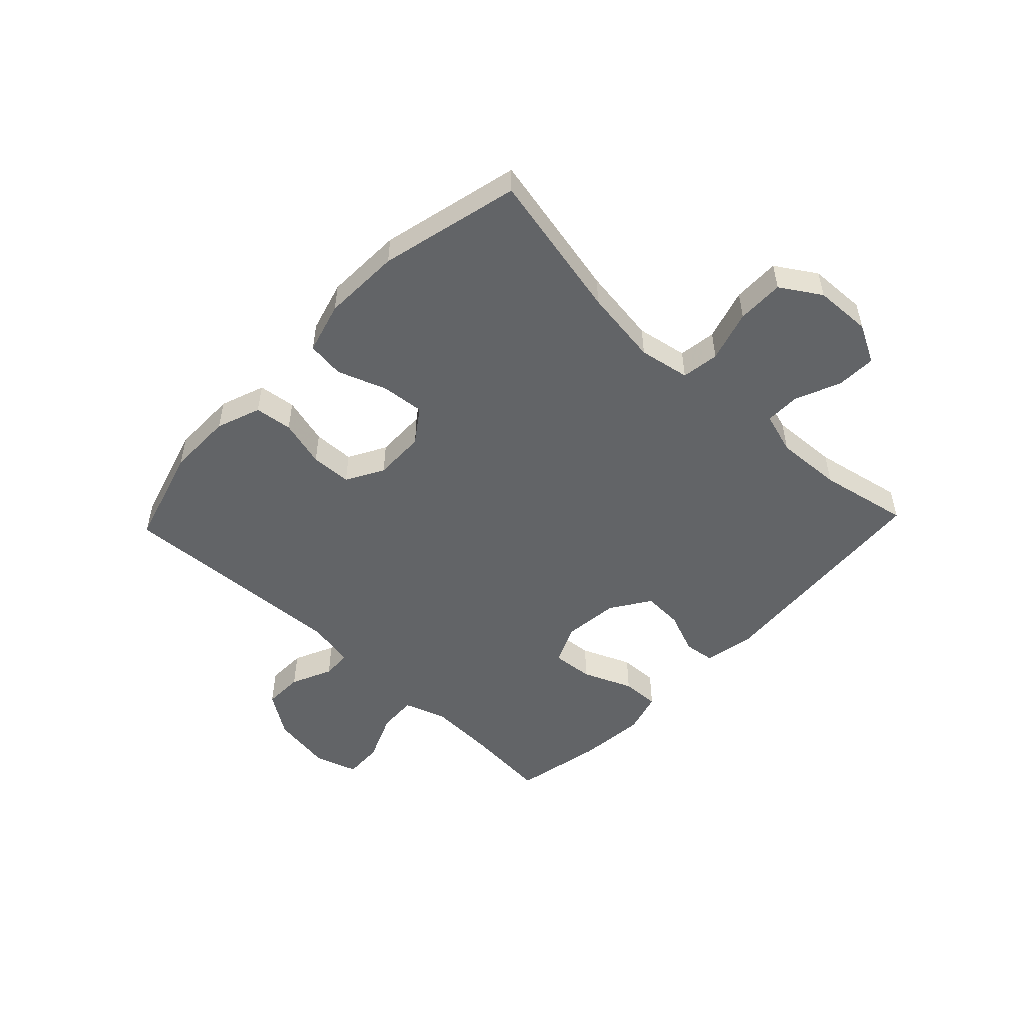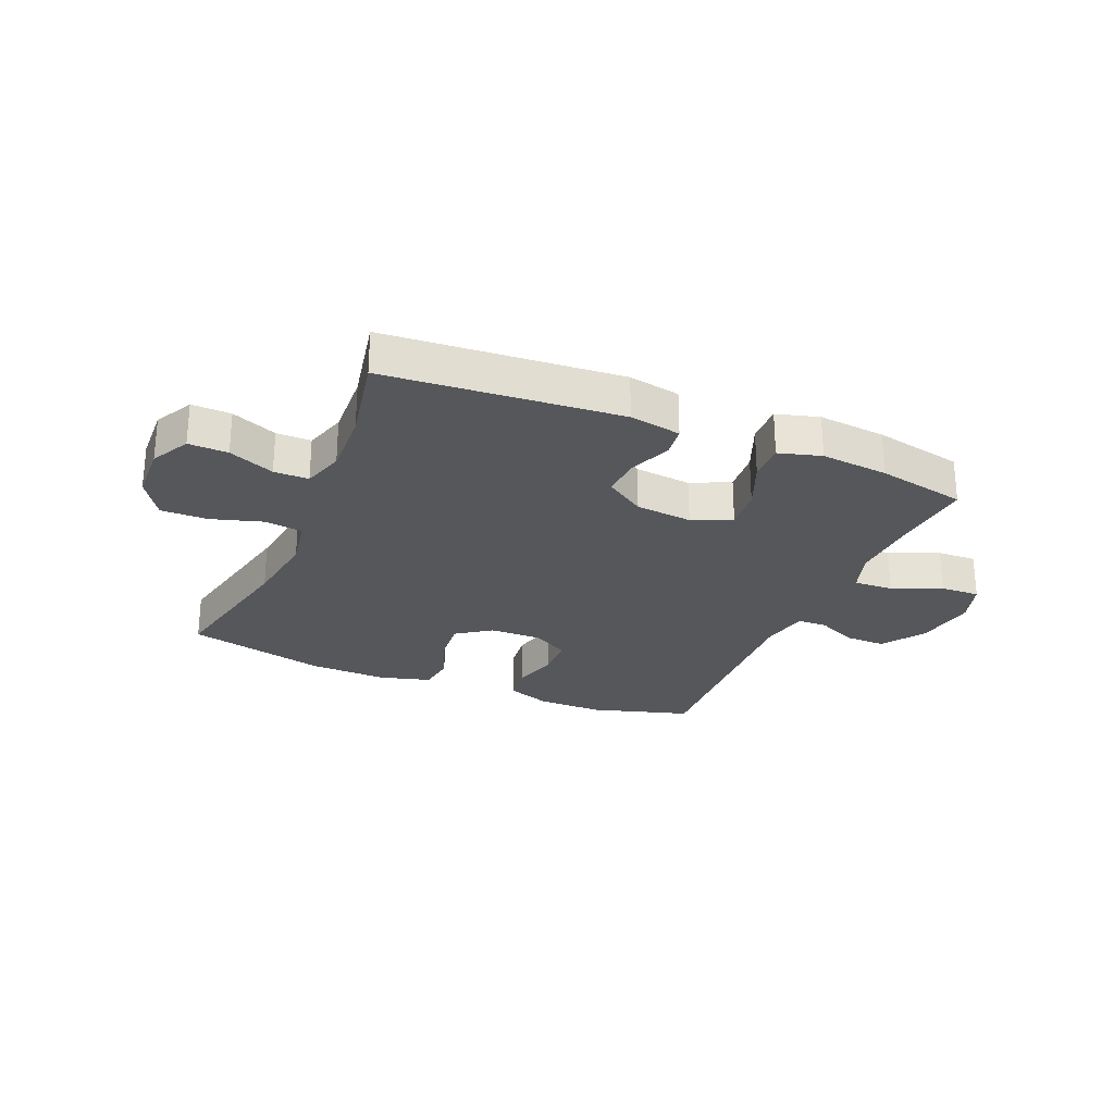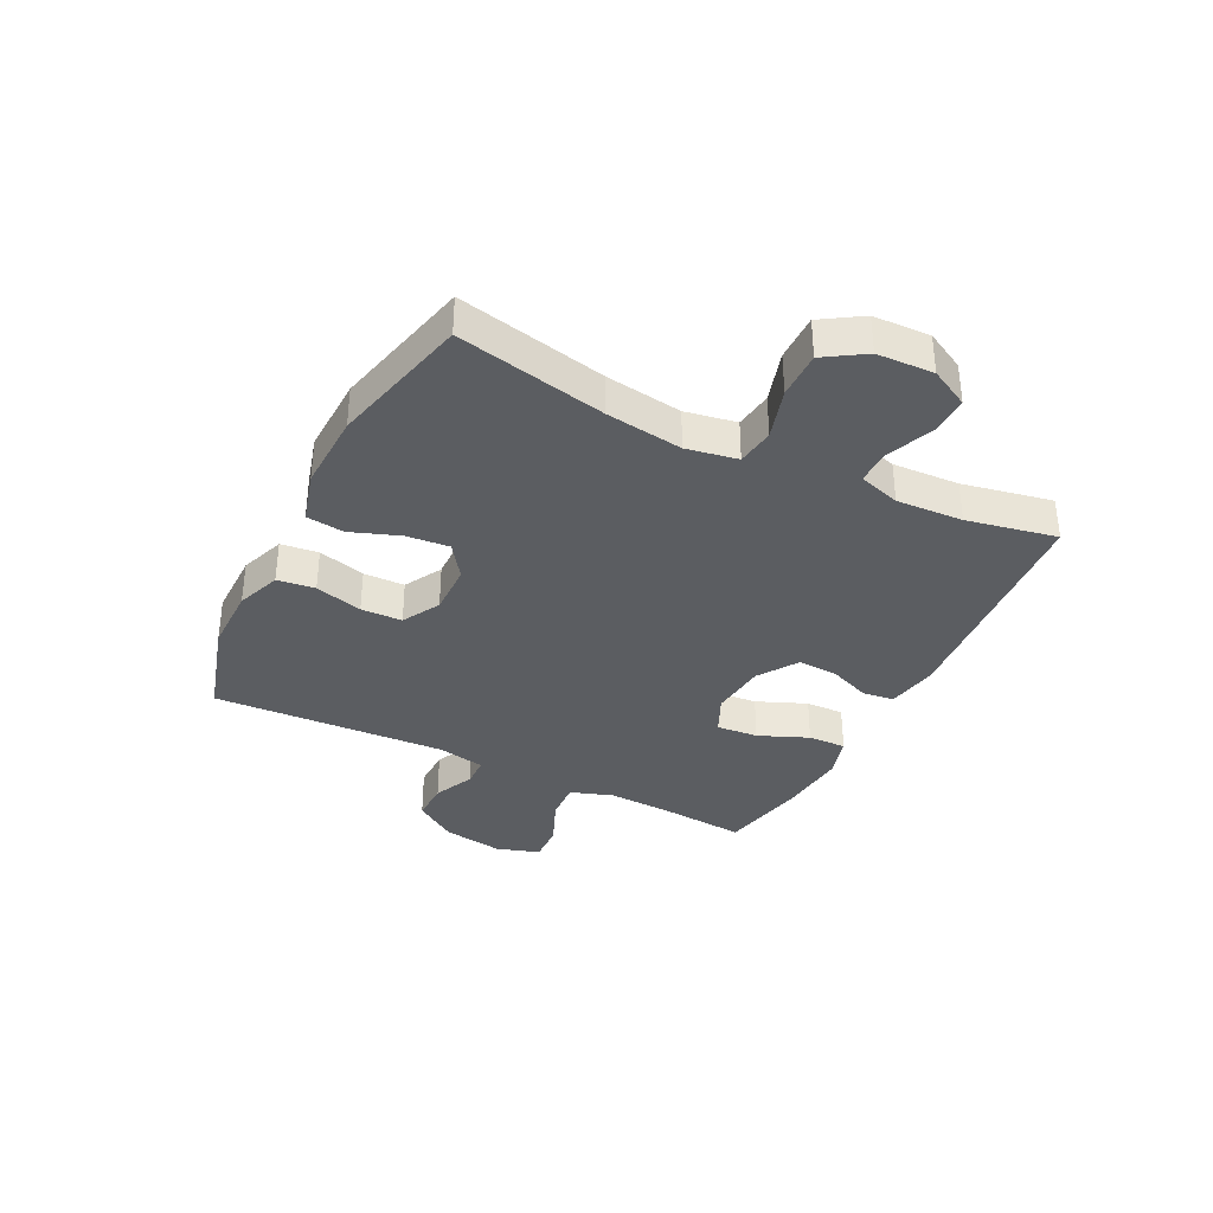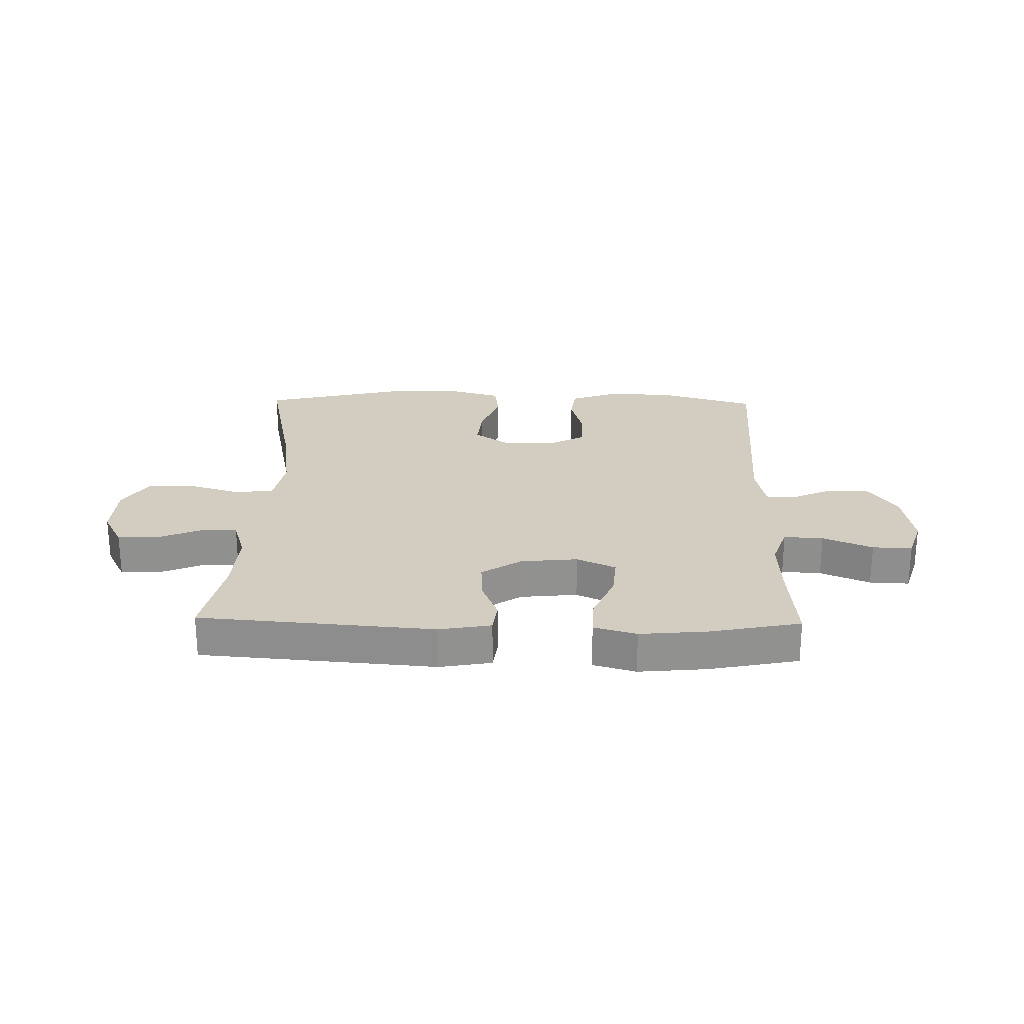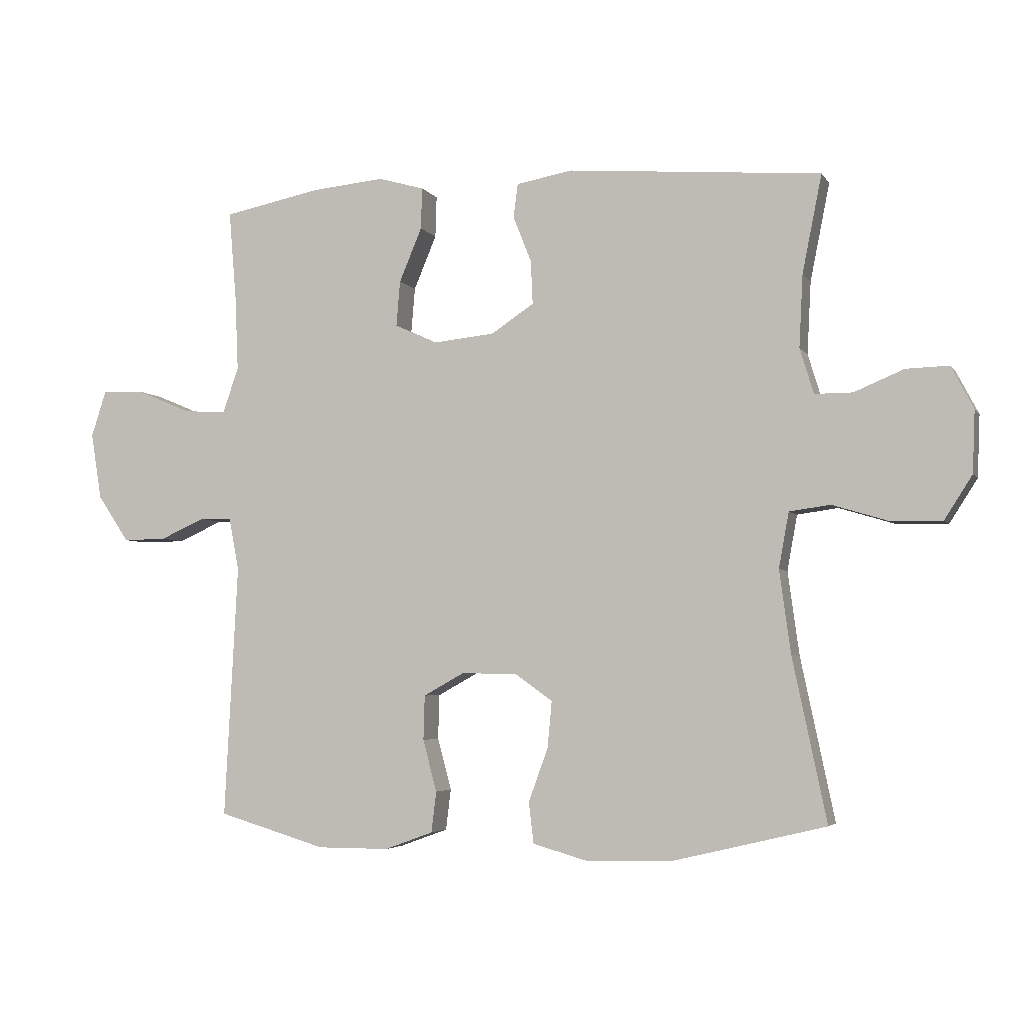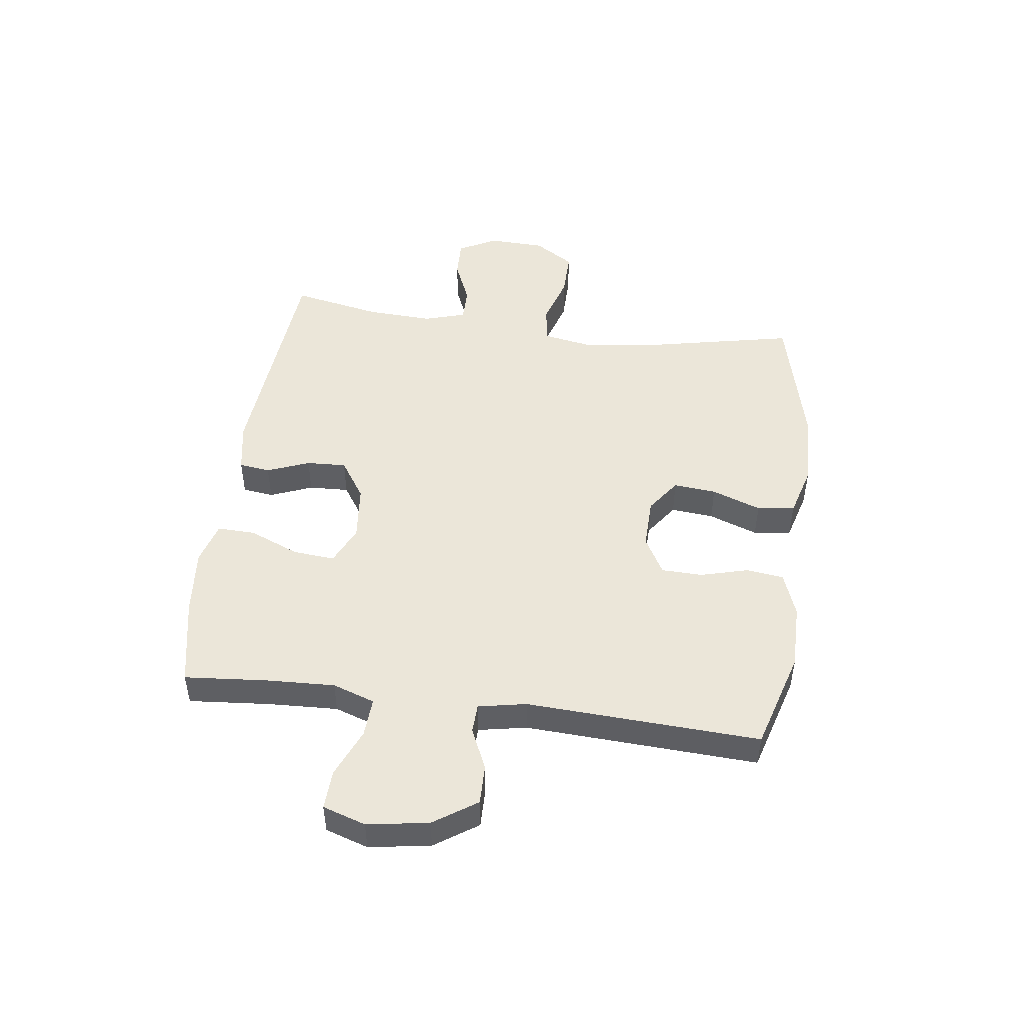
<metadata>
{"format":"obj","ext":"obj","renderer":"f3d","projection":"perspective","resolution":1024,"background":"white","views":[{"elev":-51.1,"azim":-133.6,"up":"+Y"},{"elev":-26.4,"azim":-23.0,"up":"+Y"},{"elev":-35.6,"azim":-116.7,"up":"+Y"},{"elev":24.4,"azim":1.2,"up":"+Y"},{"elev":-4.2,"azim":-162.2,"up":"+Z"},{"elev":48.3,"azim":97.5,"up":"+Y"}]}
</metadata>
<code>
v 0.5 0.07 0.5
v 0.488 0.07 0.357
v 0.483 0.07 0.239
v 0.508 0.07 0.166
v 0.576 0.07 0.17
v 0.661 0.07 0.206
v 0.729 0.07 0.209
v 0.753 0.07 0.135
v 0.736 0.07 0.029
v 0.686 0.07 -0.045
v 0.617 0.07 -0.044
v 0.546 0.07 -0.012
v 0.495 0.07 -0.014
v 0.479 0.07 -0.097
v 0.5 0.07 -0.5
v 0.328 0.07 -0.551
v 0.214 0.07 -0.551
v 0.137 0.07 -0.523
v 0.129 0.07 -0.458
v 0.151 0.07 -0.376
v 0.149 0.07 -0.305
v 0.084 0.07 -0.269
v -0.005 0.07 -0.271
v -0.064 0.07 -0.313
v -0.057 0.07 -0.387
v -0.026 0.07 -0.472
v -0.034 0.07 -0.537
v -0.123 0.07 -0.562
v -0.258 0.07 -0.558
v -0.5 0.07 -0.5
v -0.446 0.07 -0.242
v -0.428 0.07 -0.11
v -0.444 0.07 -0.022
v -0.509 0.07 -0.013
v -0.598 0.07 -0.04
v -0.679 0.07 -0.041
v -0.723 0.07 0.028
v -0.727 0.07 0.126
v -0.692 0.07 0.193
v -0.624 0.07 0.191
v -0.545 0.07 0.158
v -0.485 0.07 0.158
v -0.463 0.07 0.23
v -0.469 0.07 0.345
v -0.5 0.07 0.5
v -0.097 0.07 0.533
v -0.008 0.07 0.517
v -0.001 0.07 0.463
v -0.03 0.07 0.39
v -0.033 0.07 0.321
v 0.035 0.07 0.276
v 0.133 0.07 0.266
v 0.2 0.07 0.297
v 0.194 0.07 0.369
v 0.158 0.07 0.455
v 0.156 0.07 0.521
v 0.229 0.07 0.542
v 0.346 0.07 0.531
v 0.5 0 0.5
v 0.488 0 0.357
v 0.483 0 0.239
v 0.508 0 0.166
v 0.576 0 0.17
v 0.661 0 0.206
v 0.729 0 0.209
v 0.753 0 0.135
v 0.736 0 0.029
v 0.686 0 -0.045
v 0.617 0 -0.044
v 0.546 0 -0.012
v 0.495 0 -0.014
v 0.479 0 -0.097
v 0.5 0 -0.5
v 0.328 0 -0.551
v 0.214 0 -0.551
v 0.137 0 -0.523
v 0.129 0 -0.458
v 0.151 0 -0.376
v 0.149 0 -0.305
v 0.084 0 -0.269
v -0.005 0 -0.271
v -0.064 0 -0.313
v -0.057 0 -0.387
v -0.026 0 -0.472
v -0.034 0 -0.537
v -0.123 0 -0.562
v -0.258 0 -0.558
v -0.5 0 -0.5
v -0.446 0 -0.242
v -0.428 0 -0.11
v -0.444 0 -0.022
v -0.509 0 -0.013
v -0.598 0 -0.04
v -0.679 0 -0.041
v -0.723 0 0.028
v -0.727 0 0.126
v -0.692 0 0.193
v -0.624 0 0.191
v -0.545 0 0.158
v -0.485 0 0.158
v -0.463 0 0.23
v -0.469 0 0.345
v -0.5 0 0.5
v -0.097 0 0.533
v -0.008 0 0.517
v -0.001 0 0.463
v -0.03 0 0.39
v -0.033 0 0.321
v 0.035 0 0.276
v 0.133 0 0.266
v 0.2 0 0.297
v 0.194 0 0.369
v 0.158 0 0.455
v 0.156 0 0.521
v 0.229 0 0.542
v 0.346 0 0.531
f 57 58 1 2
f 54 55 56 57
f 53 54 57 2
f 52 53 2 3
f 46 47 48 49
f 44 45 46 49
f 43 44 49 50
f 42 43 50 51
f 38 39 40 41
f 38 41 42
f 37 38 42
f 34 35 36 37
f 33 34 37 42
f 28 29 30 31
f 28 31 32
f 25 26 27 28
f 24 25 28 32
f 23 24 32 33
f 17 18 19 20
f 17 20 21
f 14 15 16 17
f 13 14 17 21
f 9 10 11 12
f 9 12 13
f 8 9 13
f 5 6 7 8
f 4 5 8 13
f 52 3 4 13
f 22 23 33 42
f 22 42 51 52
f 13 21 22 52
f 60 59 116 115
f 115 114 113 112
f 60 115 112 111
f 61 60 111 110
f 107 106 105 104
f 107 104 103 102
f 108 107 102 101
f 109 108 101 100
f 99 98 97 96
f 100 99 96
f 100 96 95
f 95 94 93 92
f 100 95 92 91
f 89 88 87 86
f 90 89 86
f 86 85 84 83
f 90 86 83 82
f 91 90 82 81
f 78 77 76 75
f 79 78 75
f 75 74 73 72
f 79 75 72 71
f 70 69 68 67
f 71 70 67
f 71 67 66
f 66 65 64 63
f 71 66 63 62
f 71 62 61 110
f 100 91 81 80
f 110 109 100 80
f 110 80 79 71
f 1 59 60 2
f 2 60 61 3
f 3 61 62 4
f 4 62 63 5
f 5 63 64 6
f 6 64 65 7
f 7 65 66 8
f 8 66 67 9
f 9 67 68 10
f 10 68 69 11
f 11 69 70 12
f 12 70 71 13
f 13 71 72 14
f 14 72 73 15
f 15 73 74 16
f 16 74 75 17
f 17 75 76 18
f 18 76 77 19
f 19 77 78 20
f 20 78 79 21
f 21 79 80 22
f 22 80 81 23
f 23 81 82 24
f 24 82 83 25
f 25 83 84 26
f 26 84 85 27
f 27 85 86 28
f 28 86 87 29
f 29 87 88 30
f 30 88 89 31
f 31 89 90 32
f 32 90 91 33
f 33 91 92 34
f 34 92 93 35
f 35 93 94 36
f 36 94 95 37
f 37 95 96 38
f 38 96 97 39
f 39 97 98 40
f 40 98 99 41
f 41 99 100 42
f 42 100 101 43
f 43 101 102 44
f 44 102 103 45
f 45 103 104 46
f 46 104 105 47
f 47 105 106 48
f 48 106 107 49
f 49 107 108 50
f 50 108 109 51
f 51 109 110 52
f 52 110 111 53
f 53 111 112 54
f 54 112 113 55
f 55 113 114 56
f 56 114 115 57
f 57 115 116 58
f 58 116 59 1

</code>
